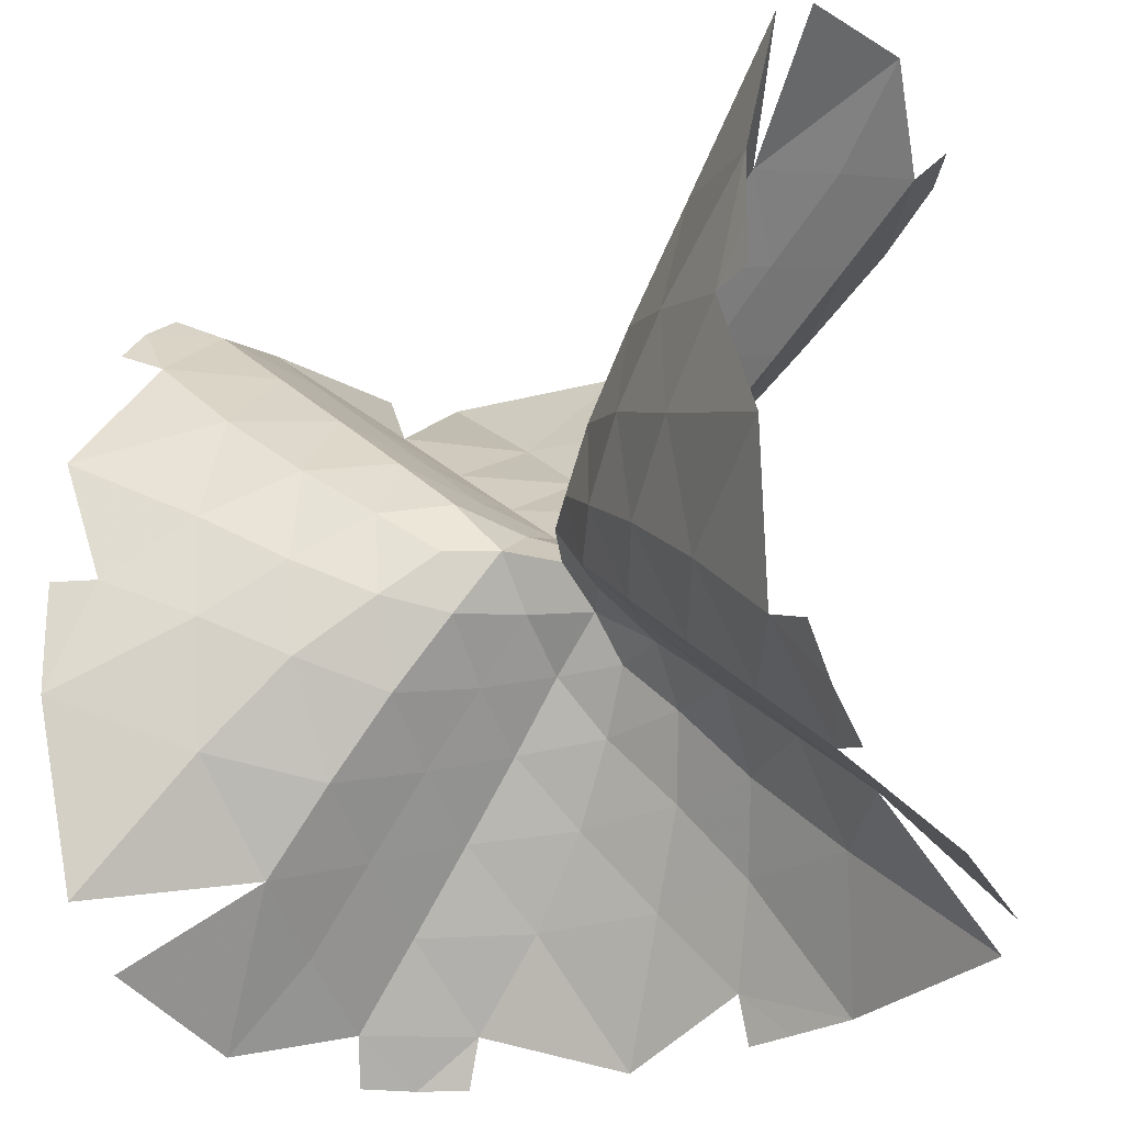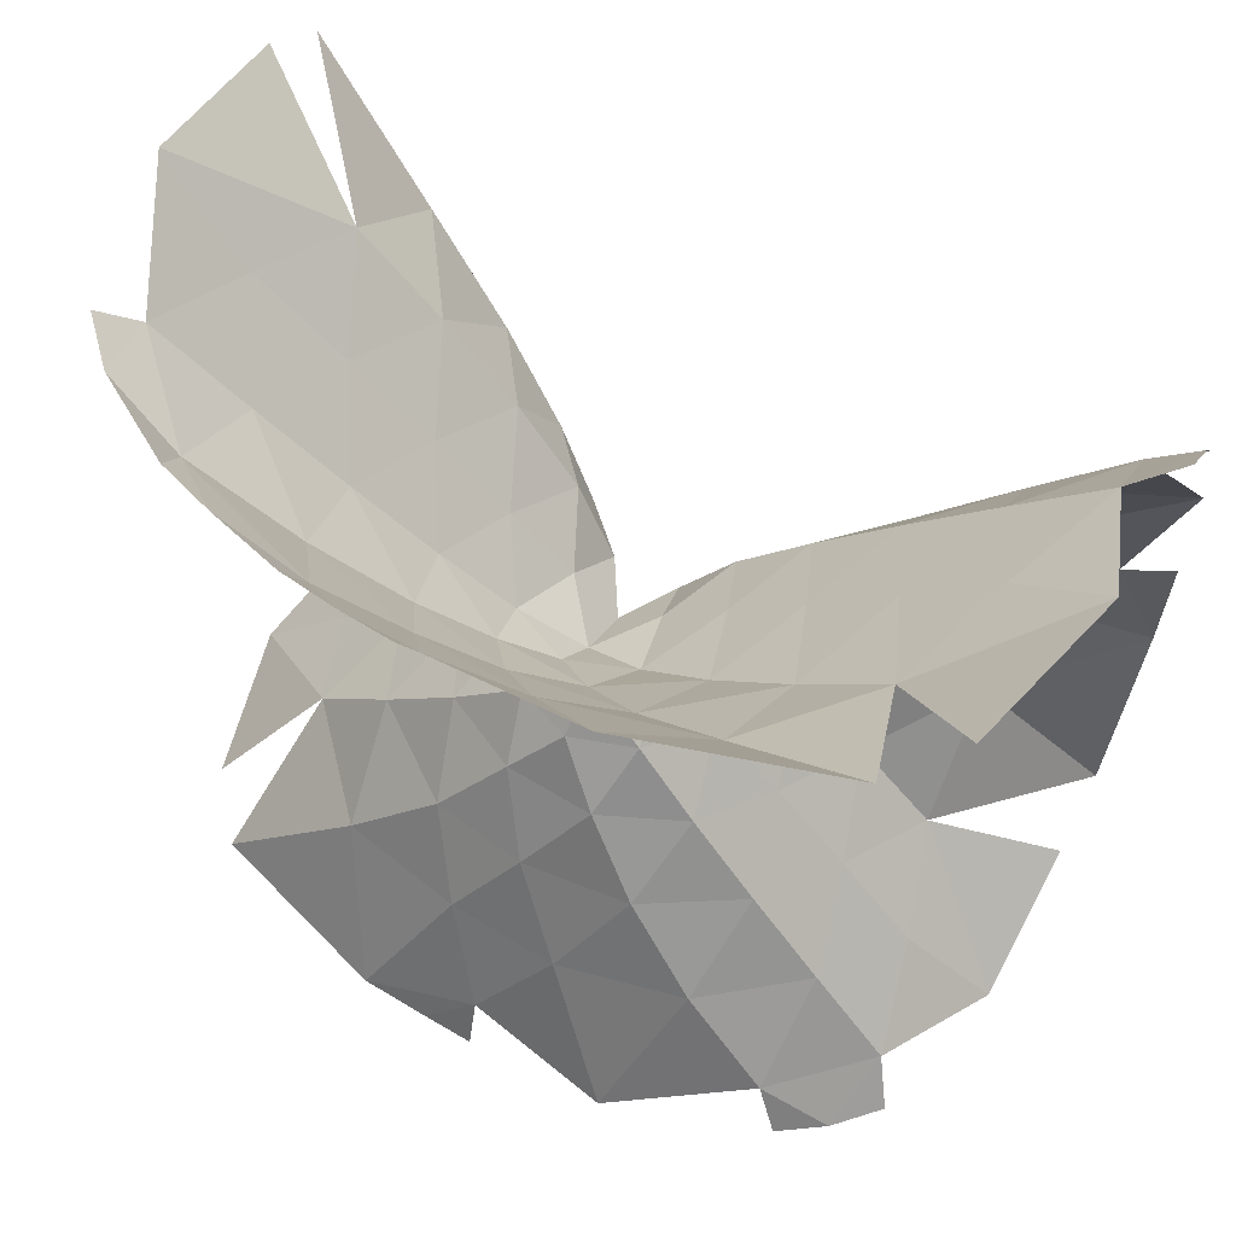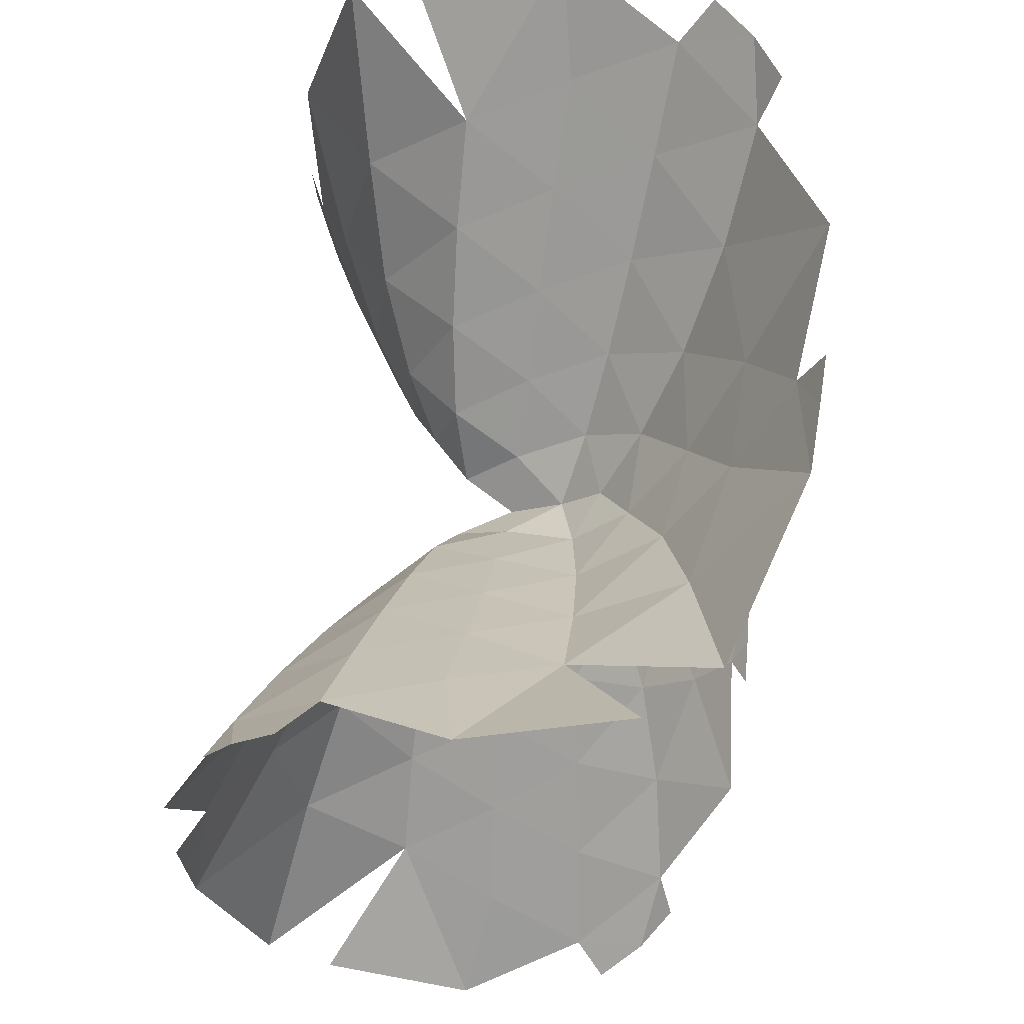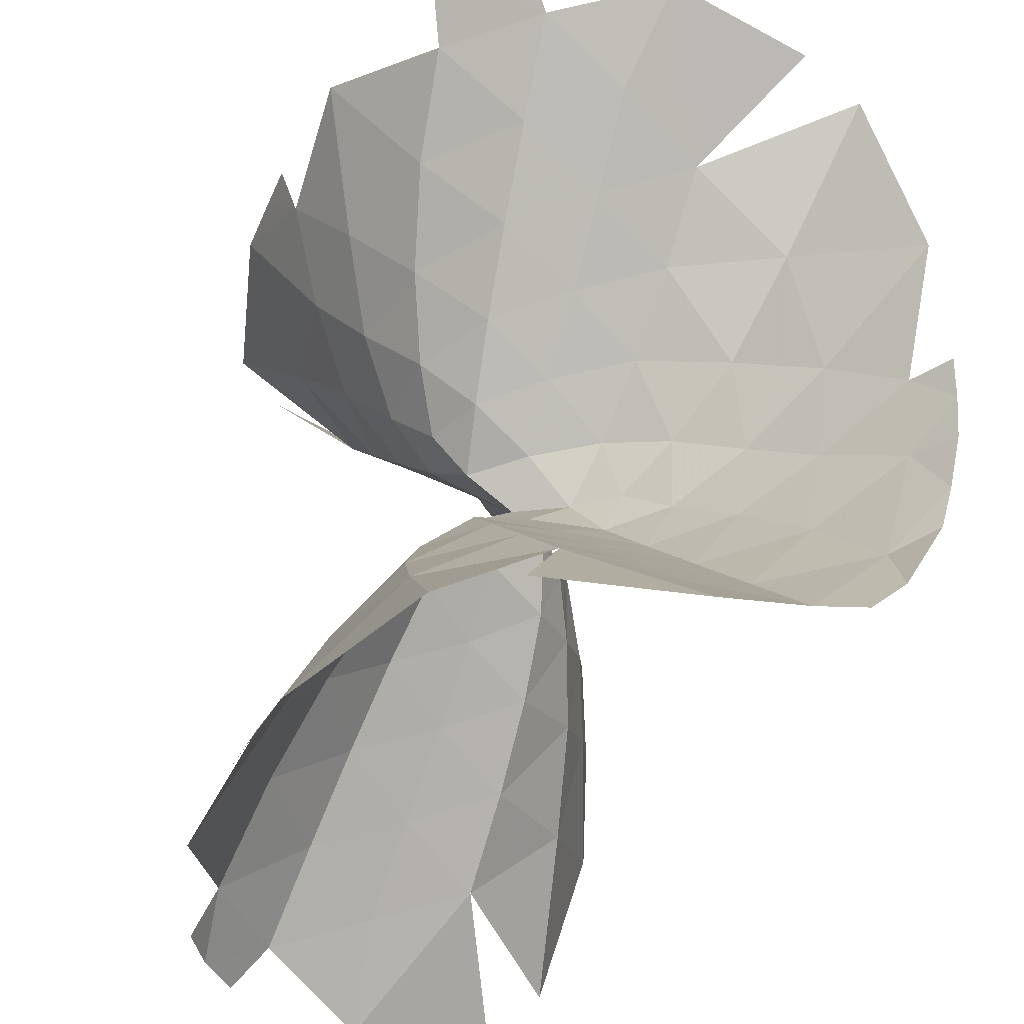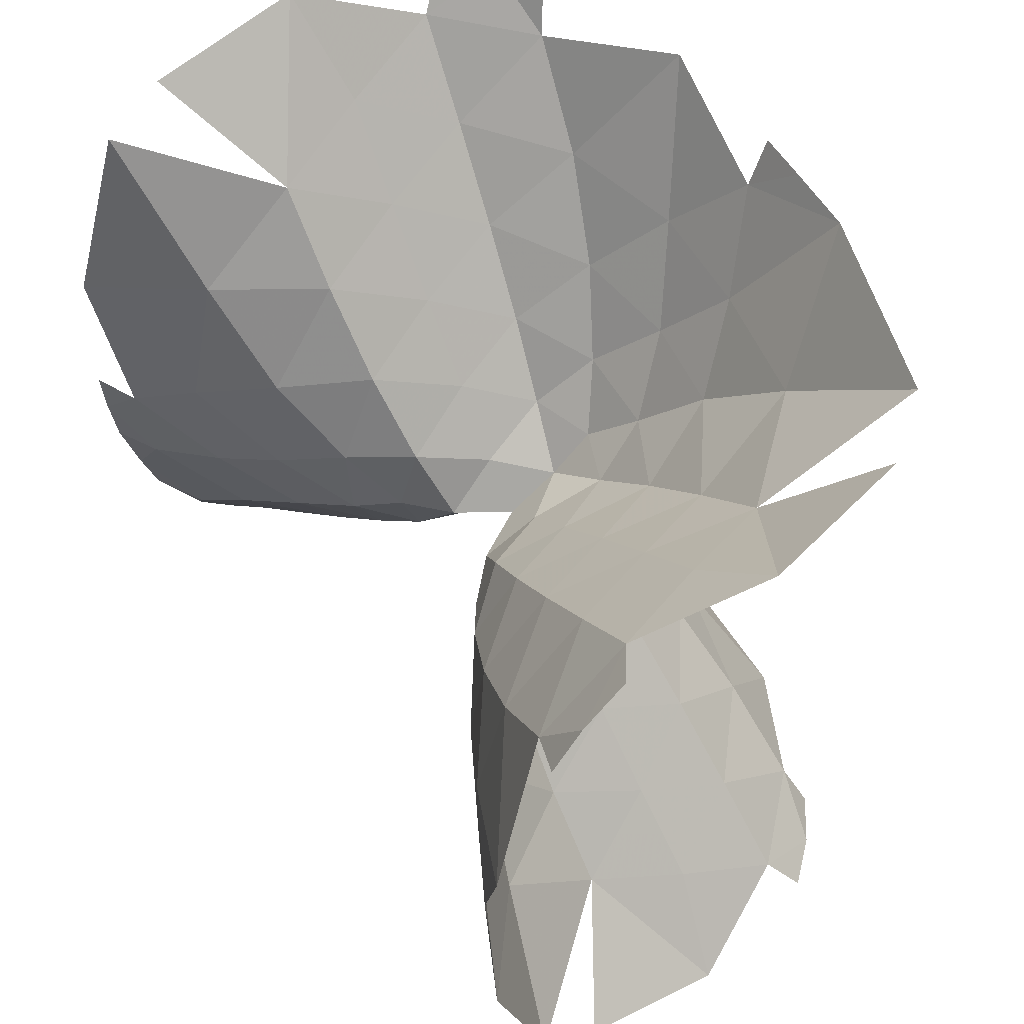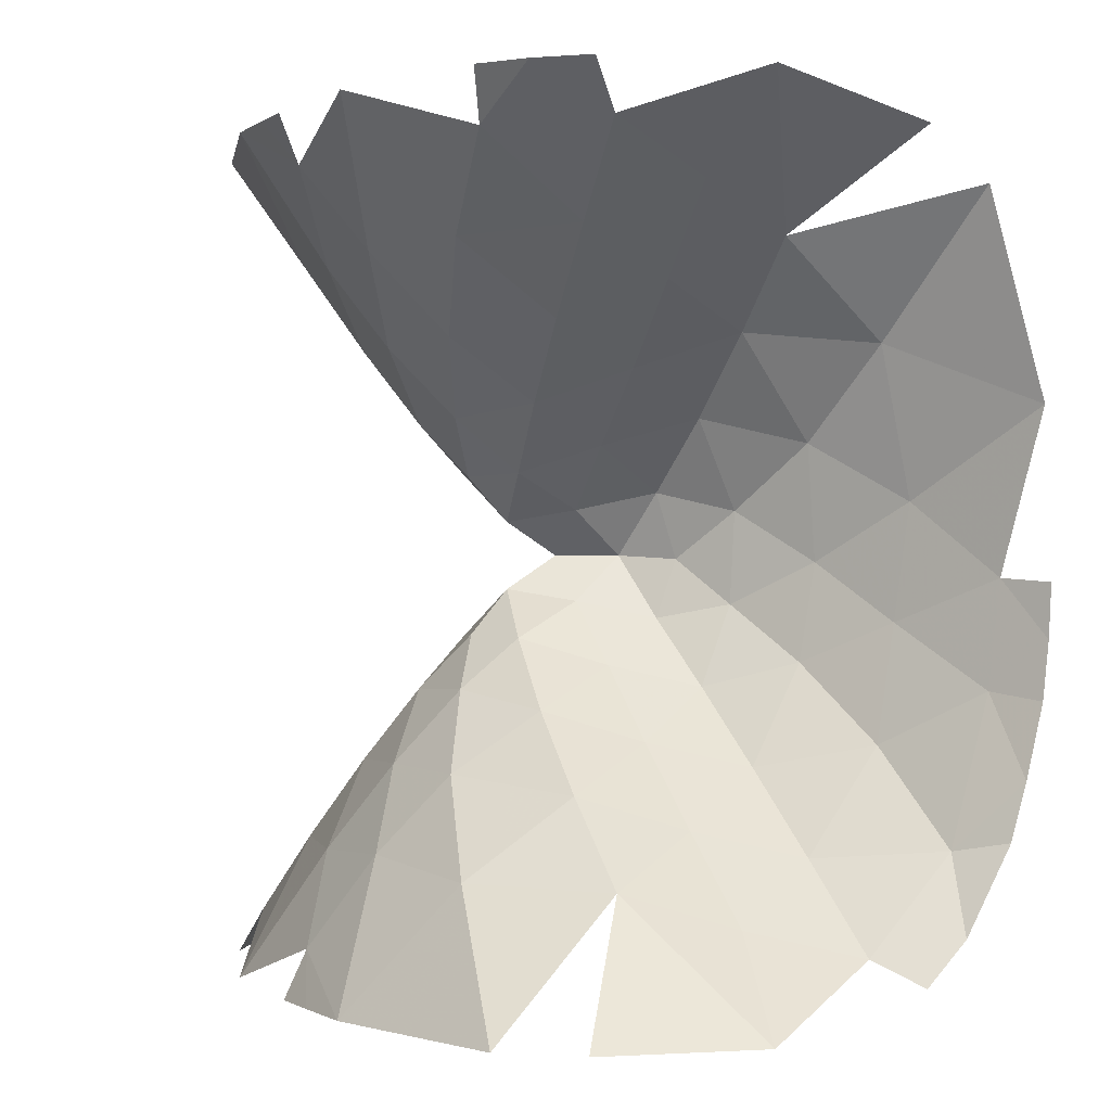
<metadata>
{"format":"obj","ext":"obj","renderer":"f3d","projection":"perspective","resolution":1024,"background":"white","views":[{"elev":-29.5,"azim":-52.1,"up":"+Z"},{"elev":62.2,"azim":118.9,"up":"+Z"},{"elev":64.2,"azim":-172.8,"up":"+Y"},{"elev":-40.4,"azim":-24.4,"up":"+Y"},{"elev":55.6,"azim":147.5,"up":"+Y"},{"elev":-0.0,"azim":-26.6,"up":"+Y"}]}
</metadata>
<code>
v 0 0 0
v 0.3827 0 0.2367
v -1.129e-20 -0.3182 0.3182
v -0.3827 -0.2367 -1.924e-20
v -1.129e-20 -0.3182 -0.3182
v 0.3827 3.849e-20 -0.2367
v -1.129e-20 0.3182 -0.3182
v -0.3827 0.2367 5.132e-20
v -1.129e-20 0.3182 0.3182
v 0.5065 -0.4386 0.5678
v -0.5065 -0.5678 0.4386
v -0.5065 -0.5678 -0.4386
v 0.5065 -0.4386 -0.5678
v 0.5065 0.4386 -0.5678
v -0.5065 0.5678 -0.4386
v -0.5065 0.5678 0.4386
v 0.5065 0.4386 0.5678
v 0.6715 -0.02475 0.5509
v 0.02692 -0.7518 0.7518
v -0.6715 -0.5509 0.02475
v -0.02692 -0.7518 -0.7518
v 0.6715 -0.02475 -0.5509
v 0.02692 0.7518 -0.7518
v -0.6715 0.5509 -0.02475
v -0.02692 0.7518 0.7518
v 0.8988 -0.3393 0.9172
v 0.612 -0.9029 1.022
v -0.5815 -1.039 0.9399
v -0.8988 -0.9172 0.3393
v -0.9232 -0.9394 -0.3093
v -0.612 -1.022 -0.9029
v 0.5815 -0.9399 -1.039
v 0.8988 -0.3393 -0.9172
v 0.9232 0.3093 -0.9394
v 0.612 0.9029 -1.022
v -0.5815 1.039 -0.9399
v -0.8988 0.9172 -0.3393
v -0.9232 0.9394 0.3093
v -0.612 1.022 0.9029
v 0.5815 0.9399 1.039
v 0.9232 0.3093 0.9394
v 0.045 -1.251 1.251
v -0.045 -1.251 -1.251
v 0.045 1.251 -1.251
v -0.045 1.251 1.251
v 1.269 -0.04576 1.431
v 1.147 -0.7297 1.429
v 0.7067 -1.422 1.541
v -0.6104 -1.565 1.491
v -1.158 -1.457 0.7543
v -1.269 -1.431 0.04576
v -1.165 -1.459 -0.7405
v -0.7067 -1.541 -1.422
v 0.6104 -1.491 -1.565
v 1.158 -0.7543 -1.457
v 1.269 -0.04576 -1.431
v 1.165 0.7405 -1.459
v 0.7067 1.422 -1.541
v -0.6104 1.565 -1.491
v -1.158 1.457 -0.7543
v -1.269 1.431 -0.04576
v -1.165 1.459 0.7405
v -0.7067 1.541 1.422
v 0.6104 1.491 1.565
v 1.176 0.7642 1.487
v 0.08222 -1.796 1.797
v -0.08222 -1.797 -1.796
v 0.08222 1.796 -1.797
v -0.08222 1.797 1.796
v 1.61 0.36 2.074
v 1.548 -0.4493 1.977
v 1.371 -1.261 2.042
v 0.7941 -1.98 2.102
v -0.606 -2.129 2.076
v -1.362 -2.101 1.374
v -1.564 -2.004 0.4335
v -1.594 -2.047 -0.3748
v -1.366 -2.055 -1.295
v -0.7941 -2.102 -1.98
v 0.606 -2.076 -2.129
v 1.362 -1.374 -2.101
v 1.564 -0.4335 -2.004
v 1.594 0.3748 -2.047
v 1.366 1.295 -2.055
v 0.7941 1.98 -2.102
v -0.606 2.129 -2.076
v -1.362 2.101 -1.374
v -1.564 2.004 -0.4335
v -1.594 2.047 0.3748
v -1.366 2.055 1.295
v -0.7941 2.102 1.98
v 0.606 2.076 2.129
v 1.356 1.406 2.115
v 0.1322 -2.372 2.372
v -0.1322 -2.372 -2.372
v 0.1322 2.372 -2.372
v -0.1322 2.372 2.372
v 2.019 0.9735 3
v 1.918 -0.1467 2.659
v 1.836 -0.8862 2.641
v 1.518 -1.911 2.674
v 0.8767 -2.562 2.69
v -0.009037 -3 3
v -1.607 -3 2.329
v -2.037 -3 0.9268
v -1.919 -2.66 0.07591
v -2.031 -3 -0.961
v -1.496 -2.664 -1.936
v -0.8767 -2.69 -2.562
v 0.009037 -3 -3
v 1.607 -2.329 -3
v 2.037 -0.9268 -3
v 1.919 -0.07591 -2.66
v 2.031 0.961 -3
v 1.496 1.936 -2.664
v 0.8767 2.562 -2.69
v -0.009037 3 -3
v -1.607 3 -2.329
v -2.037 3 -0.9268
v -1.919 2.66 -0.07591
v -2.031 3 0.961
v -1.496 2.664 1.936
v -0.8767 2.69 2.562
v 0.009037 3 3
v 1.583 2.366 3
v -1.135 -3 2.716
v 1.135 -2.716 -3
v -1.135 3 -2.716
v 1.135 2.716 3
v 2.049 -0.5438 3
v 1.872 -1.447 3
v 1.406 -2.429 3
v -2.061 -3 0.422
v -1.4 -3 -2.443
v 2.061 -0.422 -3
v 1.4 2.443 -3
v -2.061 3 -0.422
v -1.4 3 2.443
v 2.07 -0.171 3
v 2.002 -0.9396 3
v 1.752 -1.837 3
v 1.107 -2.72 3
v -2.074 -3 0.04794
v -1.62 -3 -2.121
v -1.098 -3 -2.729
v 2.074 -0.04794 -3
v 1.62 2.121 -3
v 1.098 2.729 -3
v -2.074 3 -0.04794
v -1.62 3 2.121
v -1.098 3 2.729
f 1 2 3
f 3 4 1
f 4 5 1
f 5 6 1
f 6 7 1
f 7 8 1
f 8 9 1
f 9 2 1
f 2 10 3
f 3 11 4
f 4 12 5
f 5 13 6
f 6 14 7
f 7 15 8
f 8 16 9
f 9 17 2
f 2 18 10
f 10 19 3
f 3 19 11
f 11 20 4
f 4 20 12
f 12 21 5
f 5 21 13
f 13 22 6
f 6 22 14
f 14 23 7
f 7 23 15
f 15 24 8
f 8 24 16
f 16 25 9
f 9 25 17
f 17 18 2
f 18 26 10
f 10 27 19
f 19 28 11
f 11 29 20
f 20 30 12
f 12 31 21
f 21 32 13
f 13 33 22
f 22 34 14
f 14 35 23
f 23 36 15
f 15 37 24
f 24 38 16
f 16 39 25
f 25 40 17
f 17 41 18
f 18 41 26
f 26 27 10
f 27 42 19
f 19 42 28
f 28 29 11
f 29 30 20
f 30 31 12
f 31 43 21
f 21 43 32
f 32 33 13
f 33 34 22
f 34 35 14
f 35 44 23
f 23 44 36
f 36 37 15
f 37 38 24
f 38 39 16
f 39 45 25
f 25 45 40
f 40 41 17
f 41 46 26
f 26 47 27
f 27 48 42
f 42 49 28
f 28 50 29
f 29 51 30
f 30 52 31
f 31 53 43
f 43 54 32
f 32 55 33
f 33 56 34
f 34 57 35
f 35 58 44
f 44 59 36
f 36 60 37
f 37 61 38
f 38 62 39
f 39 63 45
f 45 64 40
f 40 65 41
f 41 65 46
f 46 47 26
f 47 48 27
f 48 66 42
f 42 66 49
f 49 50 28
f 50 51 29
f 51 52 30
f 52 53 31
f 53 67 43
f 43 67 54
f 54 55 32
f 55 56 33
f 56 57 34
f 57 58 35
f 58 68 44
f 44 68 59
f 59 60 36
f 60 61 37
f 61 62 38
f 62 63 39
f 63 69 45
f 45 69 64
f 64 65 40
f 65 70 46
f 46 71 47
f 47 72 48
f 48 73 66
f 66 74 49
f 49 75 50
f 50 76 51
f 51 77 52
f 52 78 53
f 53 79 67
f 67 80 54
f 54 81 55
f 55 82 56
f 56 83 57
f 57 84 58
f 58 85 68
f 68 86 59
f 59 87 60
f 60 88 61
f 61 89 62
f 62 90 63
f 63 91 69
f 69 92 64
f 64 93 65
f 65 93 70
f 70 71 46
f 71 72 47
f 72 73 48
f 73 94 66
f 66 94 74
f 74 75 49
f 75 76 50
f 76 77 51
f 77 78 52
f 78 79 53
f 79 95 67
f 67 95 80
f 80 81 54
f 81 82 55
f 82 83 56
f 83 84 57
f 84 85 58
f 85 96 68
f 68 96 86
f 86 87 59
f 87 88 60
f 88 89 61
f 89 90 62
f 90 91 63
f 91 97 69
f 69 97 92
f 92 93 64
f 93 98 70
f 70 99 71
f 71 100 72
f 72 101 73
f 73 102 94
f 94 103 74
f 74 104 75
f 75 105 76
f 76 106 77
f 77 107 78
f 78 108 79
f 79 109 95
f 95 110 80
f 80 111 81
f 81 112 82
f 82 113 83
f 83 114 84
f 84 115 85
f 85 116 96
f 96 117 86
f 86 118 87
f 87 119 88
f 88 120 89
f 89 121 90
f 90 122 91
f 91 123 97
f 97 124 92
f 92 125 93
f 93 125 98
f 98 99 70
f 99 100 71
f 100 101 72
f 101 102 73
f 102 103 94
f 103 126 74
f 104 105 75
f 105 106 76
f 106 107 77
f 107 108 78
f 108 109 79
f 109 110 95
f 110 127 80
f 111 112 81
f 112 113 82
f 113 114 83
f 114 115 84
f 115 116 85
f 116 117 96
f 117 128 86
f 118 119 87
f 119 120 88
f 120 121 89
f 121 122 90
f 122 123 91
f 123 124 97
f 124 129 92
f 99 130 100
f 100 131 101
f 101 132 102
f 105 133 106
f 108 134 109
f 112 135 113
f 115 136 116
f 119 137 120
f 122 138 123
f 99 139 130
f 130 140 100
f 100 140 131
f 131 141 101
f 101 141 132
f 132 142 102
f 133 143 106
f 108 144 134
f 134 145 109
f 135 146 113
f 115 147 136
f 136 148 116
f 137 149 120
f 122 150 138
f 138 151 123

</code>
